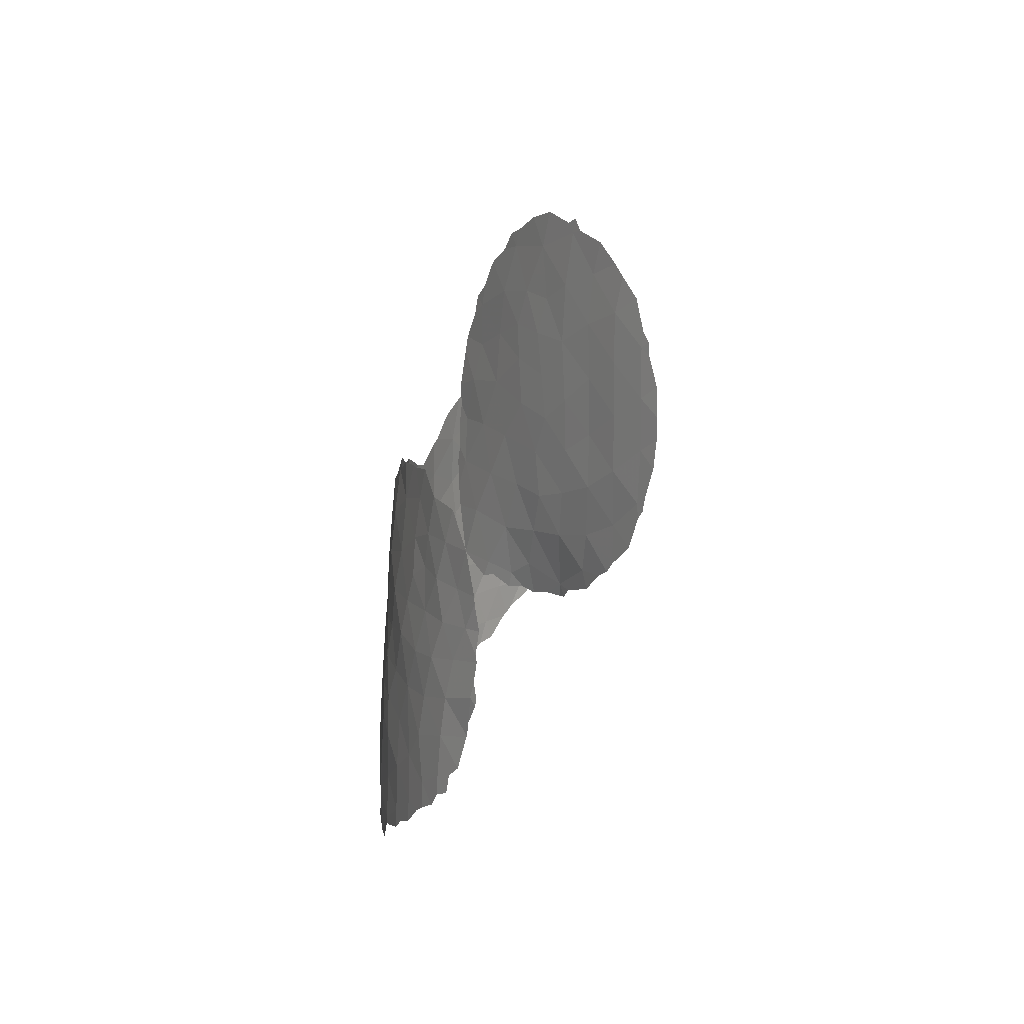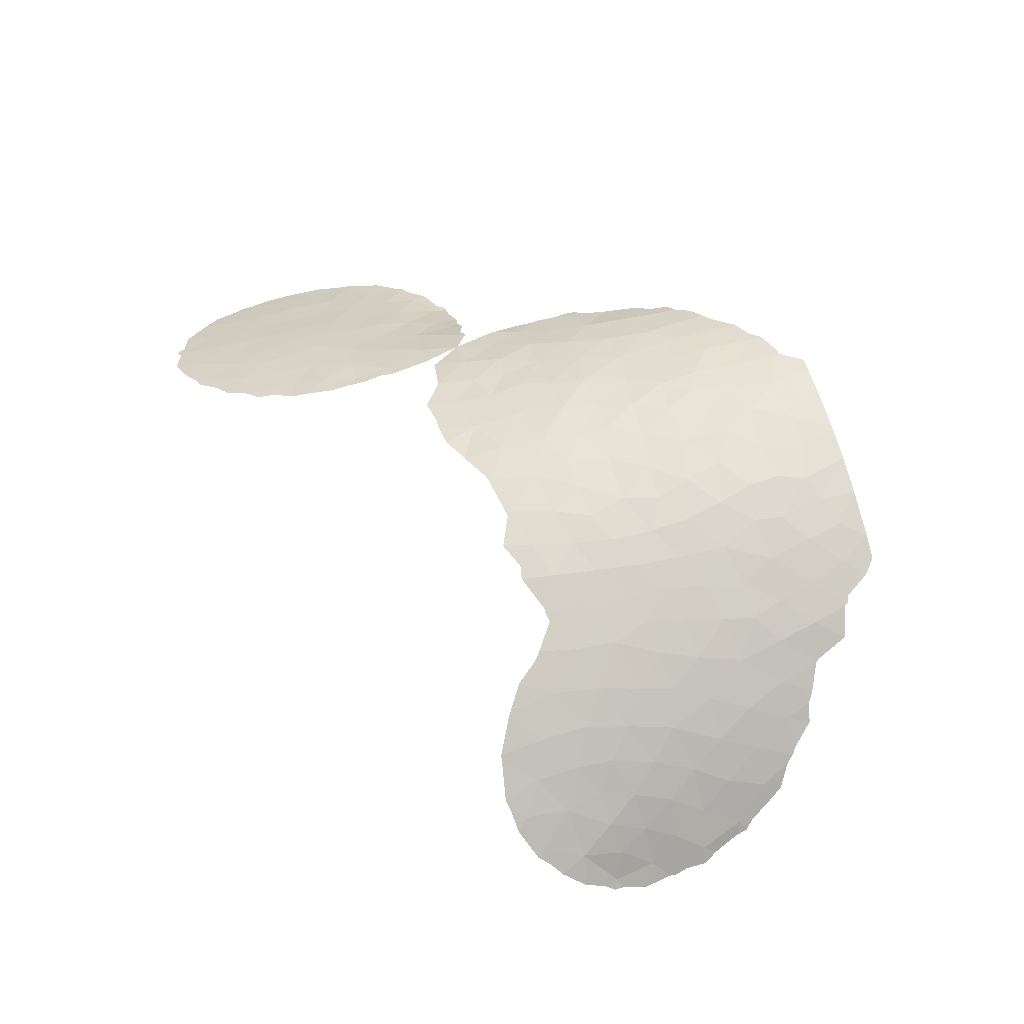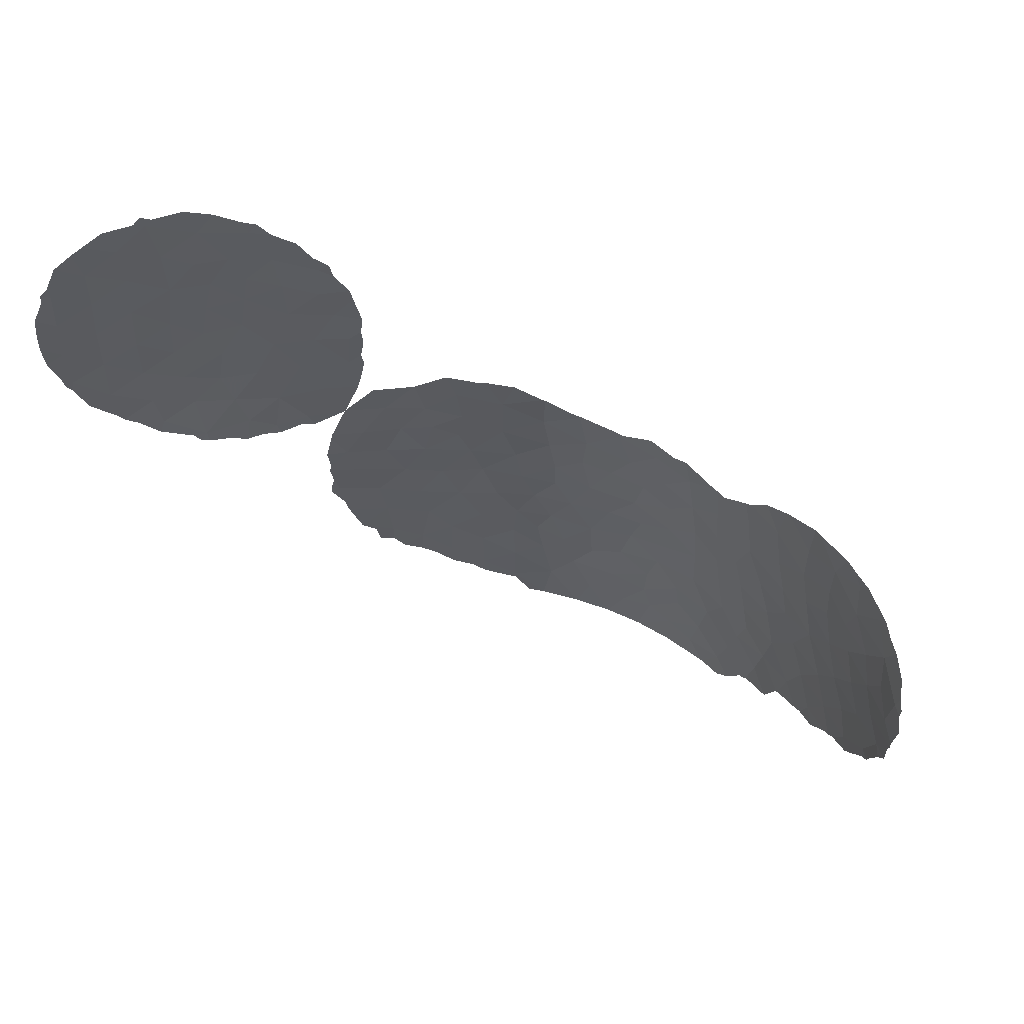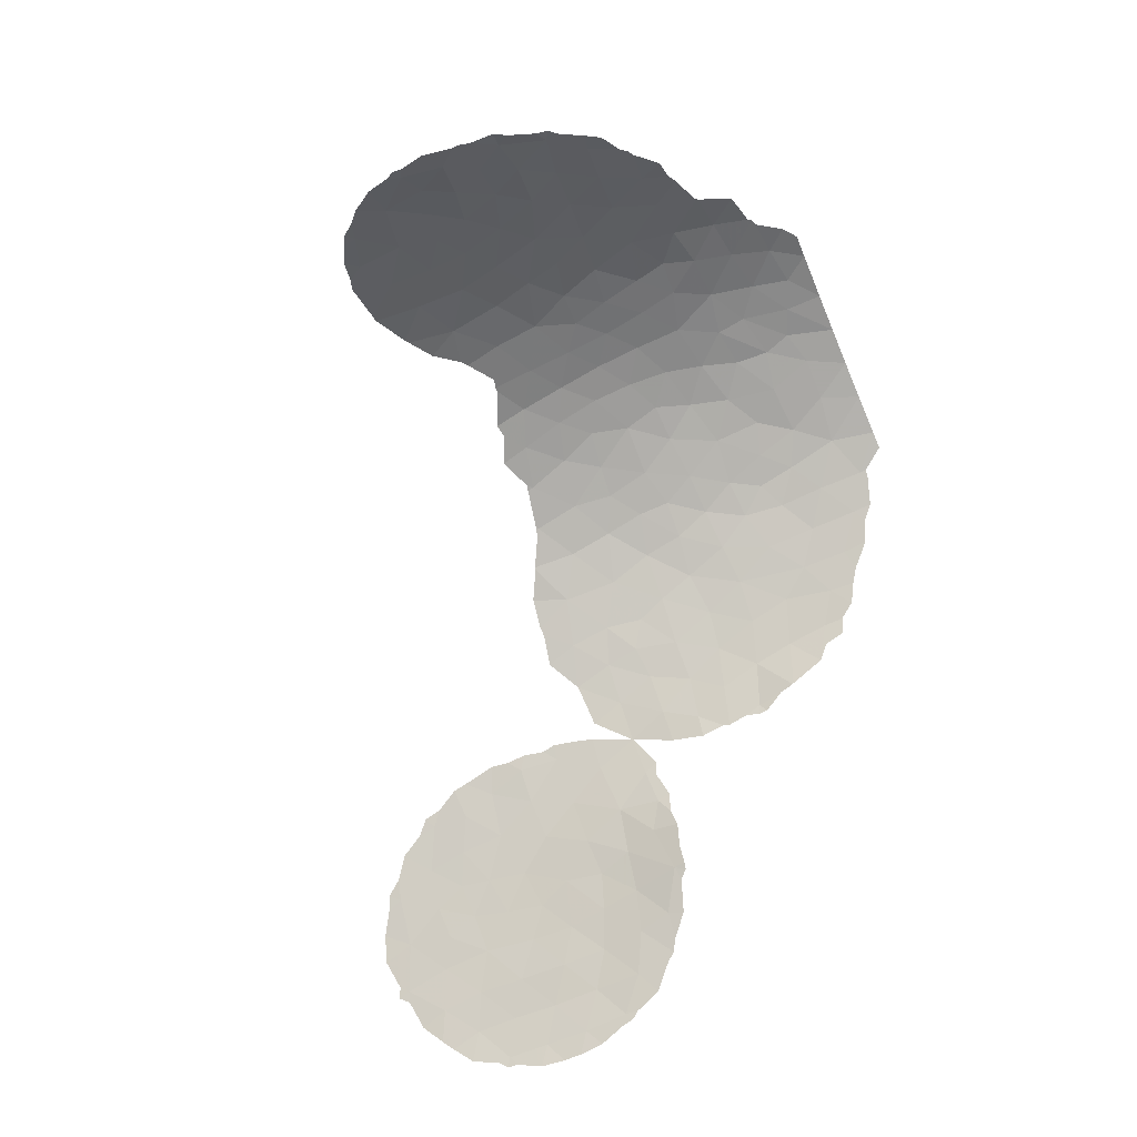
<metadata>
{"format":"obj","ext":"obj","renderer":"f3d","projection":"perspective","resolution":1024,"background":"white","views":[{"elev":14.1,"azim":-86.2,"up":"+Z"},{"elev":63.1,"azim":76.4,"up":"+Y"},{"elev":53.9,"azim":26.8,"up":"+Z"},{"elev":-72.1,"azim":112.9,"up":"+Y"}]}
</metadata>
<code>
v 8.563 78.59 -49.45
v -12.78 75.52 -37.99
v 3.159 80.25 -47.7
v 1.877 80.43 -46.27
v -6.244 79.55 -47.38
v -6.166 79.59 -49.53
v -13.57 75.09 -39.58
v 4.72 80.04 -50.1
v 2.414 80.01 -40.66
v 0.8947 80.07 -39.85
v 0.4065 80.2 -41.63
v 7.217 79.05 -47.92
v -6.205 79.67 -51.65
v 1.322 80.55 -47.98
v -17 72.17 -23.93
v -18.29 71.28 -24.06
v -20.84 69.5 -24.67
v -19.45 70.47 -23.34
v 13.95 74.91 -38.82
v 11.52 76.73 -45.33
v 5.338 79.33 -40.44
v 10.65 76.93 -37.15
v 8.827 77.72 -35.84
v -22.38 68.44 -30.26
v -22.38 68.42 -28.05
v -19.7 70.43 -30.05
v -21 69.47 -31.25
v -12.45 76.13 -43.27
v -15.07 73.57 -28.12
v -16.68 72.51 -26.82
v -15.13 73.42 -26.04
v -6.023 79.53 -45.45
v -22.29 68.46 -25.95
v -2.049 80.01 -41.56
v -17.12 72.06 -35.56
v -17.64 71.83 -33.97
v 5.748 79.43 -44.57
v -12.76 75.03 -30.2
v 5.455 79.45 -42.55
v -3.916 79.78 -42.02
v -3.908 79.69 -40.54
v -5.662 79.35 -41.94
v 13.49 75.28 -42.04
v 12.26 75.95 -36.24
v 12.81 75.74 -40.1
v -8.793 78.26 -43.97
v -16.09 72.87 -36.26
v 6.094 79.39 -46.38
v -12.82 75.72 -41.31
v 12.31 76.21 -47.16
v -12.2 76.39 -45.18
v 16.02 73.24 -43.87
v -4.707 80.06 -48.53
v -4.975 79.92 -46.76
v -23.73 67.36 -29.13
v -18.12 71.58 -32.35
v -19.47 70.57 -31.89
v -17.87 71.75 -30.53
v 0.8247 80.32 -43.34
v -20.81 69.53 -33.3
v 14.3 74.73 -43.62
v -16.96 72.39 -28.66
v 15.23 73.86 -42.11
v 14.95 74.16 -37.39
v 10.73 76.74 -34.93
v -2.997 80.4 -49.32
v -4.623 80.12 -53
v 5.179 79.82 -48.05
v -13.42 75.06 -36.06
v 3.478 79.62 -37.25
v 2.319 80.28 -44.48
v 2.462 80.13 -42.57
v -5.076 79.68 -43.65
v -15.91 73.12 -34.3
v 2.891 80.41 -53
v 4.308 80.14 -51.82
v -9.305 78.18 -47.24
v -9.741 77.29 -37.81
v -11.18 76.61 -37.99
v -1.957 80.46 -47.78
v 0.2339 80.48 -44.98
v -4.185 79.53 -38.65
v -6.968 79.03 -43.78
v -11.22 76.88 -41.75
v -9.348 78.22 -49.4
v 15.98 73.21 -40.55
v 7.434 78.86 -44.97
v -23.63 67.38 -25.11
v -20.99 69.43 -29.12
v 4.145 79.98 -45.87
v 12.52 76.03 -43.58
v 10.71 77.15 -43.47
v 0.1509 79.93 -38.04
v -3.106 80.01 -43.6
v 6.609 78.98 -41.38
v 8.214 78.36 -41.44
v -0.4823 79.71 -36.03
v -16.47 72.58 -25.41
v -18.19 71.49 -27.21
v 1.211 80.58 -49.55
v 9.962 77.52 -41.8
v -17.95 71.46 -21.99
v 10.73 77.24 -47.29
v -13.72 74.28 -26.76
v -13.63 74.27 -25.05
v -0.9035 80.01 -39.61
v -2.458 79.86 -39.47
v -23.67 67.46 -31.24
v -13.26 74.69 -28.38
v 7.154 78.55 -37.42
v -7.63 78.7 -41.7
v -14.1 74.85 -42.66
v 3.747 79.72 -39.38
v 13.82 74.87 -33.37
v -8.106 78.31 -39.97
v -19.21 70.68 -33.75
v -8.324 77.89 -36.82
v -8.601 77.96 -38.57
v -20.97 69.32 -22.67
v -19.74 70.18 -21.2
v 5.167 79.93 -53
v -14.02 74.53 -34.03
v -4.217 79.98 -45.33
v 15.23 73.92 -33.88
v -15.84 73.16 -30.29
v -14.93 73.83 -32.15
v 1.631 80.58 -50.79
v -0.8494 80.63 -53
v -2.699 80.46 -53
v 1.008 80.62 -53
v -11.73 76.14 -36.11
v 6.733 79.33 -49.71
v 14.79 74.35 -45.4
v 4.109 79.91 -43.67
v 12.34 76 -38.09
v -12.03 76.55 -47.16
v -9.547 77.8 -41.97
v -23.69 67.38 -27.08
v -15.36 73.21 -24.19
v 15.41 73.69 -39.06
v 15.94 73.37 -35.8
v -2.227 79.73 -37.62
v -18.78 70.66 -35.95
v -0.2881 80.51 -46.84
v 6.128 79.6 -51.51
v -0.9726 80.27 -43.38
v 16.83 72.34 -39.14
v 7.057 78.9 -43.09
v 9.426 77.93 -45.46
v -7.811 78.8 -46.01
v 3.324 80.29 -49.06
v -7.802 78.94 -48.37
v -16.03 72.68 -22.22
v -17.84 71.68 -25.55
v 13.24 75.53 -45.34
v 2.086 79.85 -38.58
v -0.6679 80.5 -49.17
v -7.801 79 -50.63
v 16.73 72.56 -41.83
v -6.342 78.51 -35.44
v -2.534 79.49 -35.47
v 14.5 74.5 -40.65
v -1.99 80.5 -51.22
v -4.416 79.27 -36.59
v 7.323 78.64 -39.51
v 11.58 76.6 -41.35
v 9.144 77.78 -38.27
v -6.465 78.75 -37.97
v -20.93 69.46 -26.85
v -19.63 70.48 -28.01
v 13.5 75.16 -37.21
v 0.02457 80.59 -51.25
v 2.901 80.39 -51.27
v -14.91 73.94 -36.11
v -19.38 70.6 -25.63
v 12.38 75.75 -34.28
v -5.917 79.17 -40.05
v -9.963 77.09 -36.22
v 13.98 74.78 -35.46
v 17.15 72.1 -37.22
v -14.2 74.2 -30.15
v -3.526 80.18 -47.3
v -10.72 77.42 -48.05
v 1.586 79.71 -36.54
v 8.854 78.17 -43.33
v -10.18 77.25 -39.82
v -10.67 77.29 -43.83
v -16.63 72.6 -32.21
v 11.05 76.83 -39.11
v 9.59 77.65 -40.12
v -22.37 68.4 -32.47
v 5.248 79.22 -38.37
v -4.238 80.23 -50.91
v 7.722 78.82 -46.47
v 3.999 79.82 -41.53
v -20.47 69.67 -34.87
v 9 78.26 -47.53
v -8.454 77.62 -34.89
v -22.27 68.43 -24
v -11.94 76.27 -39.83
v -18.48 71.33 -28.98
v -12.93 75.1 -32.09
v -2.012 80.31 -45.57
v -10.34 77.6 -45.83
v 16.15 73.1 -37.75
v -5.434 79.91 -53
v -6.194 79.68 -51.94
v 15.46 73.75 -45.54
v 15.05 74.12 -46.19
v 16.08 73.2 -44.48
v -5.706 78.58 -33.83
v -4.365 78.99 -34.52
v 8.057 77.94 -34.36
v 9.205 77.37 -33.64
v -13.43 75.05 -36.1
v -14.08 74.65 -37.96
v 11.87 76.53 -48.34
v 11.5 76.77 -48.56
v -12.59 76.11 -47.82
v -12.76 75.95 -46.89
v -16.27 72.5 -21.48
v -17.22 71.89 -20.89
v 17.49 71.73 -39.93
v 17.73 71.57 -38.54
v -9.276 78.28 -50.6
v -10.19 77.76 -49.67
v -23.99 67.07 -25.37
v -24.37 66.77 -26.5
v -6.514 79.55 -51.92
v 7.161 78.37 -35.44
v -24.48 66.74 -27.65
v -24.49 66.74 -28.52
v 17.35 71.98 -41.82
v 16.99 72.27 -42.41
v 8.126 78.79 -51.07
v 9.489 78.05 -50.72
v -0.5505 79.67 -35.74
v -2.43 79.49 -35.37
v -23.95 67.24 -31.51
v -24.06 67.15 -30.91
v -14.39 74.59 -42.93
v -14.41 74.56 -42.52
v -13.75 75.03 -44.59
v -13.73 75.05 -44.65
v -13.29 75.5 -46.34
v -8.346 78.75 -50.98
v 17.51 71.73 -40.24
v -18.03 71.19 -36.55
v -17.18 71.83 -36.81
v -12.03 76.58 -48.09
v 14.31 74.54 -32.82
v 15.15 73.97 -33.29
v -10.79 77.41 -49.26
v -11.56 76.9 -48.81
v 3.227 79.46 -35.67
v 4.925 79.16 -36.42
v -16.62 72.34 -36.7
v -12.39 75.11 -27.28
v -12.47 75.01 -26.62
v -13.03 74.64 -25.55
v -23.72 67.42 -31.85
v 13.6 75.33 -47.22
v 13.85 75.15 -47.07
v -15.68 72.88 -21.72
v -14.14 74.62 -38.28
v -7.068 78.06 -33.66
v 6.267 79.53 -53
v 6.938 79.29 -52.49
v 12.68 75.95 -48.19
v -13.75 74.15 -24.18
v -14.29 73.77 -23.13
v -14.28 74.58 -40.61
v -14.35 74.42 -39.48
v 17.12 72.44 -35.56
v 17.35 72.07 -36.57
v 16.51 72.97 -34.57
v -14.36 74.53 -40.91
v -13.9 74.94 -43.89
v 15.6 73.67 -33.54
v 16 73.35 -34.09
v 10.15 77.62 -49.21
v 10.21 77.58 -49.17
v -23.95 67.1 -24.85
v 5.148 79.1 -36.43
v -7.476 77.9 -33.69
v -8.848 77.33 -33.42
v 2.556 79.53 -35.77
v -4.251 79.03 -34.55
v 16.54 72.71 -43.56
v 16.42 72.89 -44.12
v -22.05 68.65 -34.48
v -22.34 68.43 -34.07
v -23.68 67.3 -24.52
v -23.24 67.6 -23.27
v -22.55 68.14 -22.53
v -12.13 75.35 -28.82
v -12.24 75.31 -29.7
v -13.16 74.51 -24.76
v 5.578 78.97 -36.54
v 6.835 78.52 -35.68
v 9.386 77.28 -33.53
v 10.94 76.45 -32.76
v -20.16 69.87 -21.07
v -21.32 69.05 -21.38
v -18.3 71.17 -20.55
v -19.45 70.37 -20.84
v -19.86 70.08 -20.64
v -12.52 75.43 -33.27
v -12.72 75.35 -34.14
v -7.777 79.04 -51.52
v -15.98 72.97 -36.9
v -15.12 73.75 -36.6
v -12.4 75.38 -31.58
v -12.22 75.4 -30.56
v -14.67 74.16 -36.81
v 7.719 78.96 -51.34
v 8.018 78.84 -51.25
v -13.39 75.07 -36.02
v -18.69 70.66 -36.5
v -24.42 66.85 -29.69
v -15.17 73.2 -22.45
v 17.37 71.89 -40.77
v 10.27 77.55 -49.07
v -10.37 76.76 -34.37
v -12.12 75.76 -34.51
v -2.544 79.48 -35.35
v 13.39 75.09 -32.67
v -19.01 70.48 -36.44
v -19.35 70.3 -36.07
v 14.15 74.91 -46.73
v -2.946 79.38 -35.23
v -10.33 76.78 -34.34
v -10.35 76.77 -34.35
v -23.28 67.76 -33.13
v -14.27 74.66 -41.87
v -20.67 69.5 -35.61
v 11.21 76.3 -32.74
v 12.93 75.34 -32.52
v -22.12 68.45 -22.11
v 1.29 79.58 -35.19
v -0.2603 79.68 -35.8
v 17.53 71.77 -37.43
v -21.52 68.98 -34.8
v -12.31 75.47 -32.18
v 17.56 71.81 -37.04
f 90 4 3
f 67 13 207
f 67 207 206
f 5 152 6
f 2 7 200
f 200 79 2
f 133 209 208
f 52 133 208
f 52 208 210
f 6 152 158
f 102 15 153
f 22 65 23
f 55 24 25
f 30 29 31
f 36 35 74
f 181 38 109
f 39 148 95
f 13 67 193
f 40 41 42
f 41 177 42
f 91 61 43
f 135 44 22
f 15 16 154
f 160 212 211
f 5 53 54
f 57 56 58
f 83 46 150
f 45 166 43
f 25 33 138
f 29 30 62
f 90 37 134
f 37 148 39
f 23 214 213
f 142 82 107
f 2 69 215
f 2 215 216
f 50 103 218
f 50 218 217
f 14 3 4
f 71 134 72
f 134 195 72
f 73 83 32
f 136 220 219
f 102 153 221
f 102 221 222
f 75 121 76
f 140 64 19
f 147 223 224
f 27 57 26
f 84 187 137
f 67 129 193
f 39 95 21
f 81 4 71
f 85 226 225
f 138 88 227
f 138 227 228
f 170 89 26
f 76 121 145
f 145 8 76
f 57 60 116
f 87 149 185
f 13 229 207
f 150 32 83
f 94 34 40
f 40 73 94
f 39 21 195
f 23 213 230
f 77 183 85
f 55 138 231
f 55 231 232
f 159 234 233
f 61 133 52
f 8 151 173
f 1 235 236
f 101 185 92
f 161 97 237
f 161 237 238
f 16 102 18
f 90 68 48
f 31 29 104
f 104 105 31
f 27 60 57
f 193 66 53
f 108 240 239
f 17 175 18
f 20 50 155
f 59 72 11
f 72 9 11
f 113 195 21
f 58 62 201
f 189 22 167
f 112 242 241
f 137 46 111
f 68 132 12
f 48 68 12
f 11 106 34
f 113 156 9
f 51 28 243
f 51 243 244
f 51 244 245
f 37 87 148
f 5 32 150
f 152 5 150
f 150 77 152
f 158 85 225
f 158 225 246
f 7 49 200
f 49 84 200
f 147 86 247
f 147 247 223
f 35 143 248
f 35 248 249
f 35 36 143
f 81 144 4
f 9 156 10
f 136 219 250
f 26 57 58
f 99 170 201
f 138 228 231
f 114 124 252
f 114 252 251
f 49 28 84
f 28 187 84
f 183 254 253
f 53 5 6
f 6 193 53
f 83 73 42
f 73 40 42
f 115 137 111
f 42 177 111
f 70 256 255
f 47 35 249
f 47 249 257
f 63 86 162
f 28 49 112
f 193 129 163
f 29 109 104
f 104 109 258
f 104 258 259
f 105 104 259
f 105 259 260
f 19 171 135
f 108 239 261
f 119 18 120
f 155 50 262
f 155 262 263
f 88 33 199
f 29 181 109
f 15 102 16
f 24 55 108
f 115 186 137
f 59 71 72
f 86 63 159
f 30 99 62
f 153 264 221
f 148 87 185
f 7 2 216
f 7 216 265
f 160 211 266
f 81 59 146
f 145 121 267
f 145 267 268
f 98 30 31
f 33 25 169
f 95 96 165
f 142 161 164
f 24 89 25
f 89 169 25
f 66 182 53
f 73 32 123
f 32 54 123
f 32 5 54
f 50 217 269
f 91 92 20
f 139 105 270
f 139 270 271
f 179 44 171
f 7 273 272
f 46 83 111
f 83 42 111
f 36 56 116
f 141 180 275
f 141 275 274
f 141 274 276
f 49 7 272
f 49 272 277
f 112 241 278
f 28 112 278
f 28 278 243
f 124 280 279
f 78 79 186
f 149 103 20
f 197 1 281
f 197 281 282
f 164 160 168
f 117 118 168
f 168 118 115
f 63 61 52
f 98 15 154
f 154 99 30
f 139 15 98
f 72 195 9
f 26 201 170
f 187 28 51
f 88 283 227
f 89 170 169
f 181 29 125
f 62 58 125
f 163 172 157
f 111 177 115
f 70 192 284
f 70 284 256
f 192 70 113
f 124 279 252
f 124 141 276
f 124 276 280
f 198 178 117
f 198 285 286
f 115 118 186
f 118 78 186
f 118 117 78
f 81 146 203
f 94 73 123
f 123 203 94
f 182 123 54
f 174 69 122
f 122 74 174
f 47 74 35
f 184 156 70
f 184 70 255
f 184 255 287
f 129 128 163
f 100 14 157
f 44 176 65
f 160 164 288
f 160 288 212
f 93 106 10
f 106 11 10
f 11 9 10
f 128 130 172
f 4 90 71
f 71 59 81
f 90 134 71
f 19 45 162
f 189 190 166
f 120 18 102
f 17 18 119
f 187 51 204
f 139 31 105
f 41 107 82
f 82 168 177
f 159 52 289
f 159 289 234
f 52 290 289
f 24 191 27
f 60 191 292
f 60 292 291
f 33 17 199
f 119 199 17
f 88 293 283
f 88 199 294
f 88 294 293
f 199 295 294
f 92 185 149
f 64 171 19
f 109 38 297
f 109 297 296
f 109 296 258
f 105 260 298
f 105 298 270
f 110 300 299
f 178 79 78
f 65 302 301
f 114 176 179
f 188 125 58
f 126 181 125
f 126 188 74
f 29 62 125
f 74 122 126
f 58 56 188
f 126 125 188
f 119 120 303
f 119 303 304
f 120 102 305
f 120 305 306
f 120 306 307
f 120 307 303
f 56 36 188
f 202 122 309
f 202 309 308
f 145 132 8
f 13 158 310
f 13 310 229
f 193 6 13
f 202 126 122
f 68 90 3
f 135 171 44
f 174 47 311
f 174 311 312
f 1 236 281
f 183 136 250
f 183 250 254
f 52 210 290
f 38 202 313
f 38 313 314
f 25 138 55
f 110 23 230
f 110 230 300
f 174 312 315
f 134 37 39
f 180 141 205
f 136 51 245
f 136 245 220
f 145 268 316
f 132 145 316
f 132 316 317
f 1 132 317
f 1 317 235
f 146 34 94
f 122 69 318
f 122 318 309
f 143 319 248
f 86 147 140
f 88 138 33
f 55 232 320
f 57 116 56
f 116 60 196
f 95 148 96
f 148 185 96
f 7 265 273
f 76 8 173
f 8 68 151
f 173 151 127
f 127 151 100
f 169 175 17
f 152 77 85
f 153 321 264
f 86 159 322
f 86 322 247
f 197 103 149
f 18 175 16
f 91 155 61
f 155 91 20
f 15 139 153
f 167 22 23
f 107 34 106
f 8 132 68
f 1 12 132
f 157 80 66
f 37 90 48
f 134 39 195
f 85 158 152
f 103 323 218
f 144 14 4
f 156 93 10
f 107 41 34
f 194 12 197
f 197 12 1
f 131 324 325
f 161 238 326
f 114 251 327
f 147 180 205
f 69 174 315
f 69 315 215
f 140 19 162
f 162 86 140
f 143 329 328
f 143 328 319
f 92 166 101
f 19 135 45
f 133 330 209
f 133 155 263
f 133 263 330
f 133 61 155
f 190 189 167
f 82 164 168
f 22 44 65
f 135 22 189
f 34 146 11
f 98 31 139
f 166 92 91
f 192 110 299
f 192 299 284
f 164 161 331
f 164 331 288
f 161 326 331
f 157 144 80
f 182 54 53
f 203 123 182
f 50 269 262
f 124 179 141
f 96 190 165
f 167 165 190
f 165 167 110
f 178 198 332
f 178 332 333
f 102 222 305
f 191 334 292
f 47 257 311
f 112 49 277
f 112 277 335
f 112 335 242
f 186 79 200
f 103 197 282
f 103 282 323
f 117 160 198
f 168 160 117
f 168 115 177
f 131 178 333
f 131 333 324
f 170 175 169
f 170 99 175
f 201 62 99
f 64 179 171
f 179 64 141
f 66 193 163
f 163 128 172
f 100 172 127
f 100 157 172
f 167 23 110
f 75 76 173
f 198 286 332
f 190 101 166
f 143 196 336
f 143 336 329
f 116 143 36
f 81 203 144
f 203 146 94
f 182 80 203
f 144 203 80
f 47 174 74
f 156 113 70
f 99 154 175
f 154 16 175
f 33 169 17
f 100 151 3
f 144 157 14
f 176 338 337
f 176 114 327
f 176 327 338
f 65 176 337
f 65 337 302
f 164 82 142
f 173 130 75
f 130 173 127
f 172 130 127
f 43 166 91
f 162 45 43
f 82 177 41
f 60 27 191
f 24 108 191
f 119 304 339
f 92 149 20
f 166 45 189
f 21 95 165
f 192 165 110
f 21 192 113
f 79 178 131
f 117 178 78
f 114 179 124
f 176 44 179
f 142 97 161
f 97 142 93
f 183 77 204
f 23 65 301
f 23 301 214
f 2 131 69
f 50 20 103
f 69 131 325
f 69 325 318
f 80 182 66
f 85 183 253
f 85 253 226
f 97 184 340
f 97 340 341
f 108 55 320
f 108 320 240
f 186 84 137
f 180 147 224
f 180 224 342
f 185 101 96
f 188 36 74
f 131 2 79
f 158 13 6
f 189 45 135
f 137 187 46
f 187 204 46
f 77 46 204
f 153 139 271
f 153 271 321
f 190 96 101
f 66 163 157
f 196 143 116
f 191 108 261
f 191 261 334
f 192 21 165
f 27 26 89
f 87 37 48
f 87 48 194
f 93 142 106
f 24 27 89
f 195 113 9
f 196 343 336
f 184 287 340
f 199 119 339
f 199 339 295
f 12 194 48
f 196 60 291
f 196 291 343
f 87 194 149
f 197 149 194
f 198 160 266
f 198 266 285
f 30 98 154
f 200 84 186
f 201 26 58
f 202 38 181
f 202 181 126
f 38 314 297
f 202 308 344
f 97 341 237
f 93 156 184
f 146 59 11
f 202 344 313
f 97 93 184
f 150 46 77
f 136 204 51
f 41 40 34
f 63 162 43
f 61 63 43
f 183 204 136
f 106 142 107
f 159 63 52
f 180 342 345
f 180 345 275
f 159 233 322
f 158 246 310
f 140 205 64
f 205 141 64
f 147 205 140
f 100 3 14
f 151 68 3

</code>
